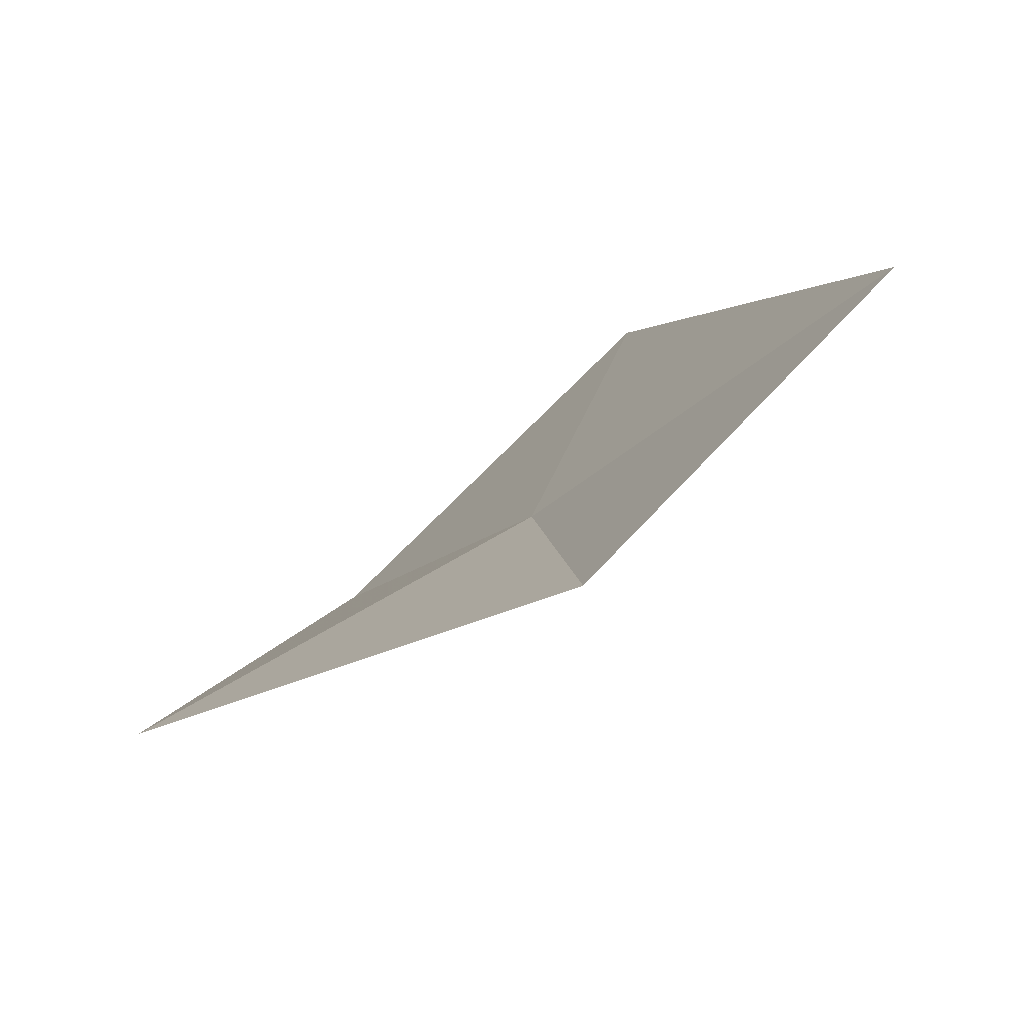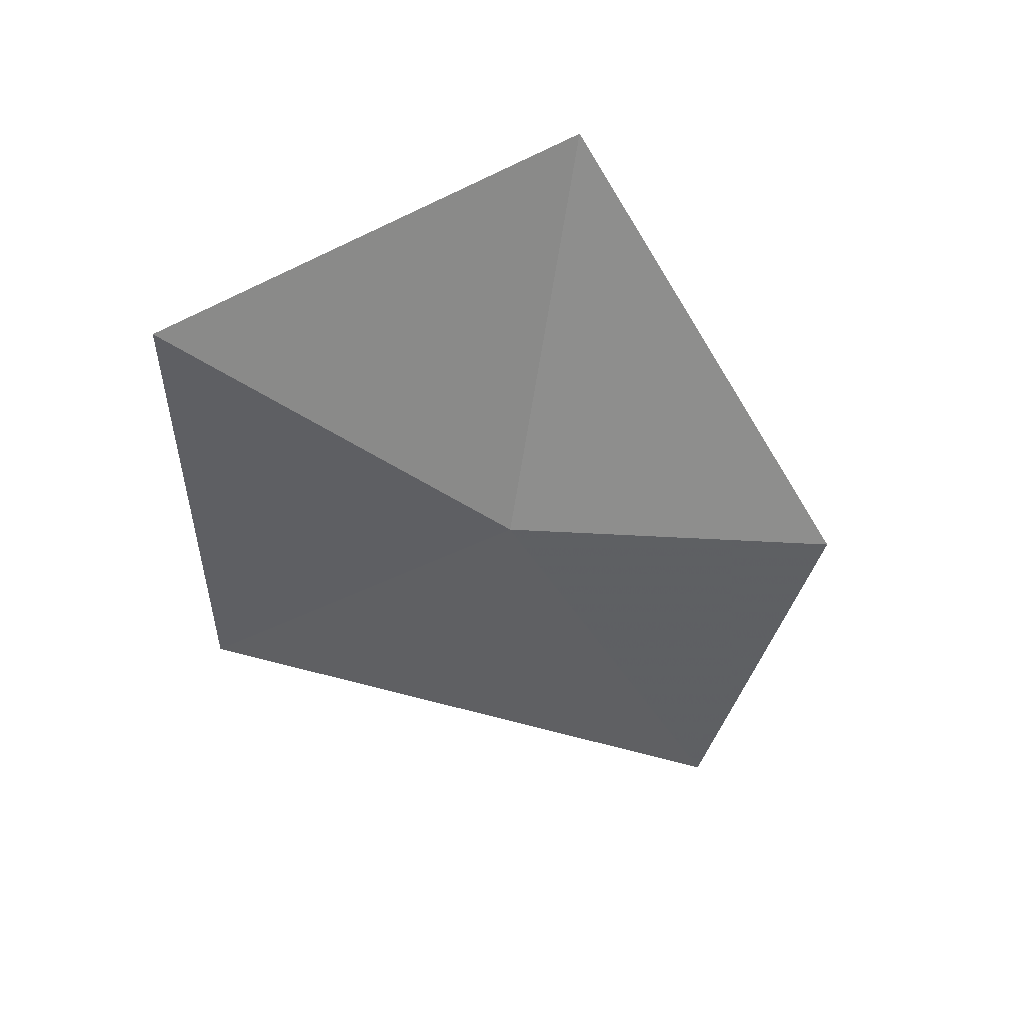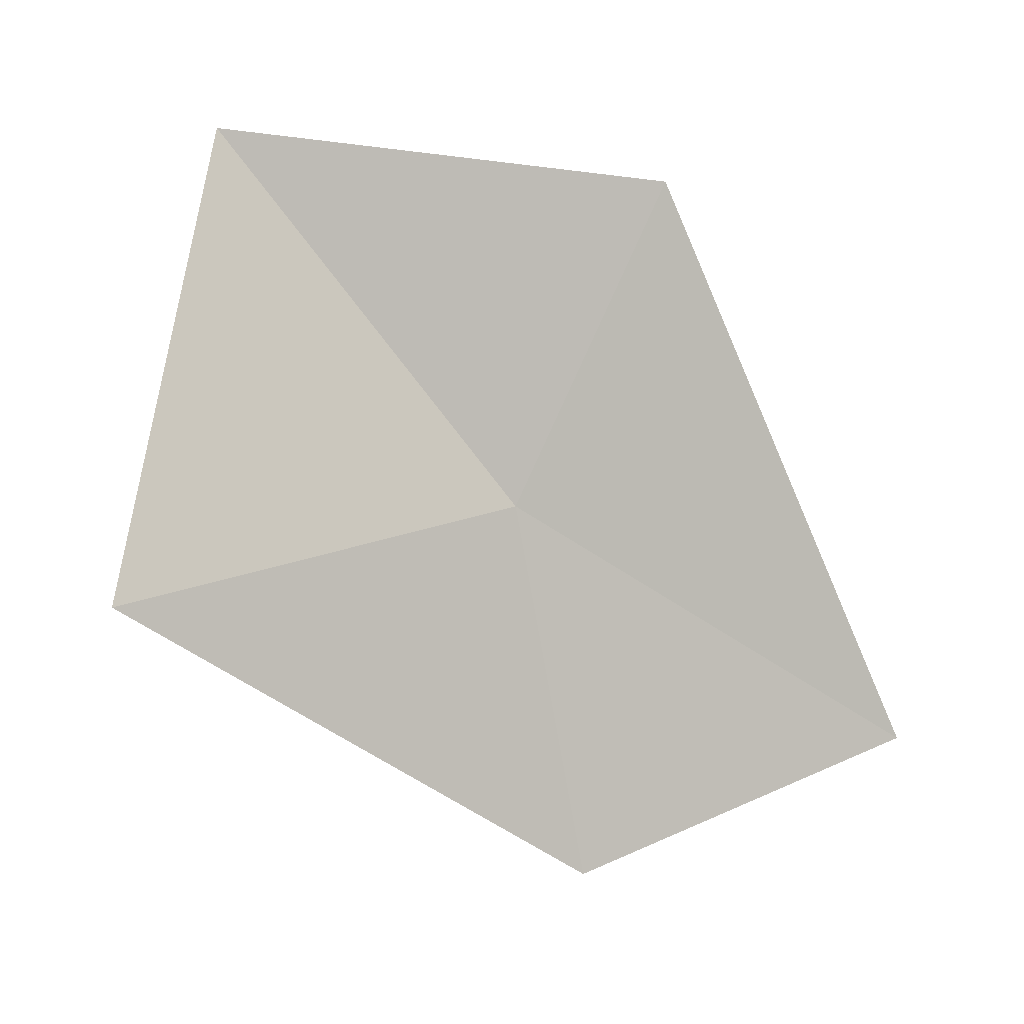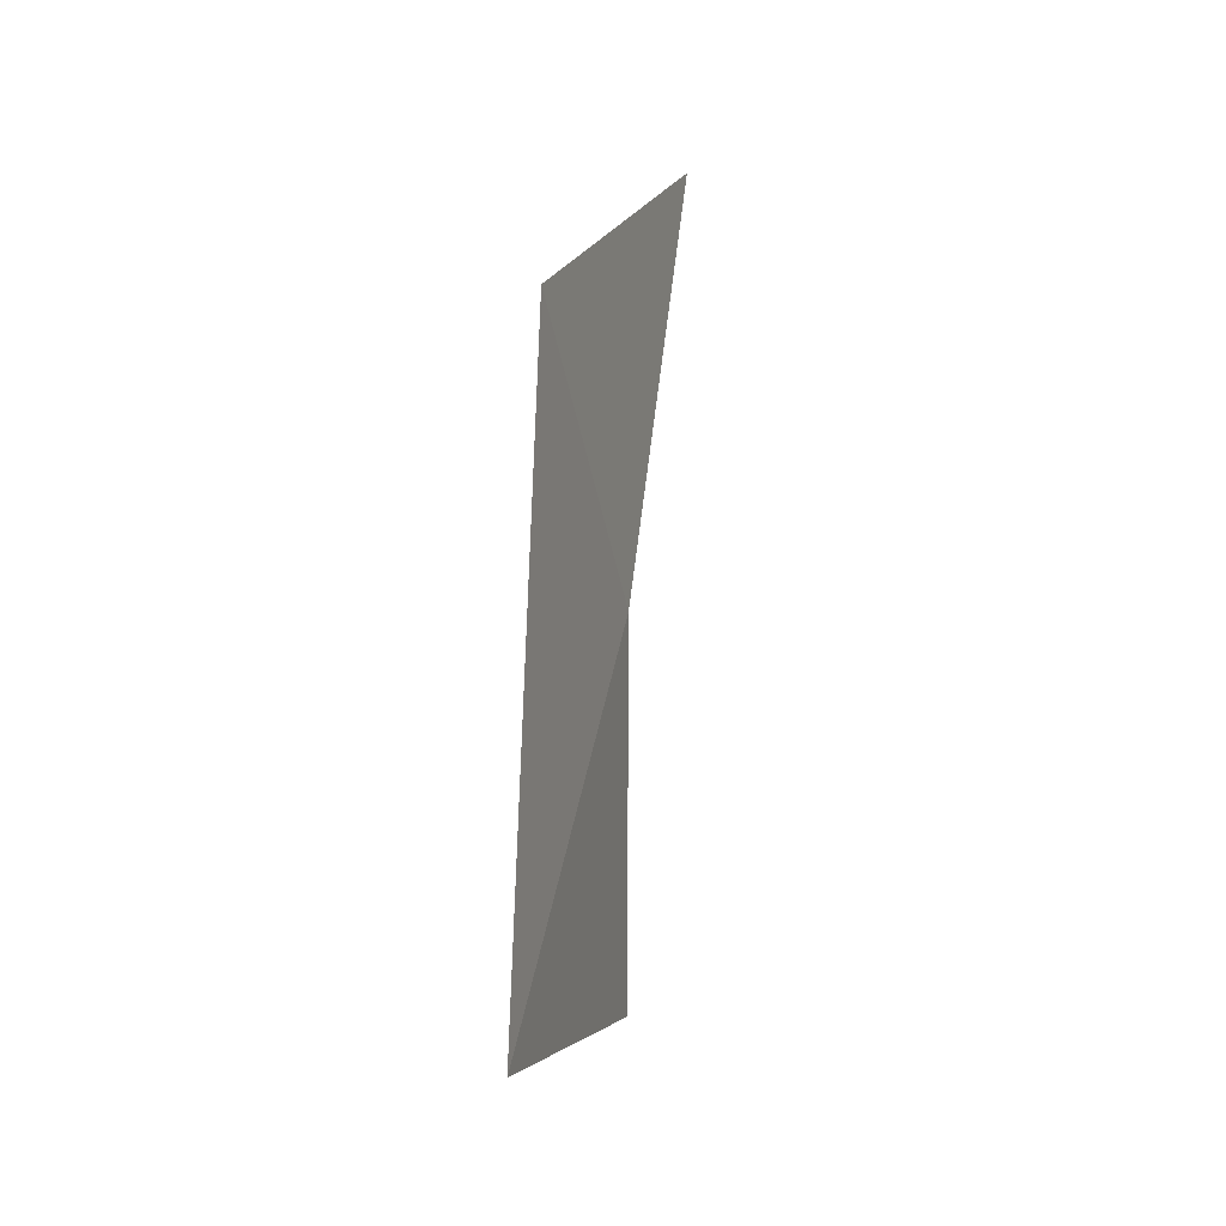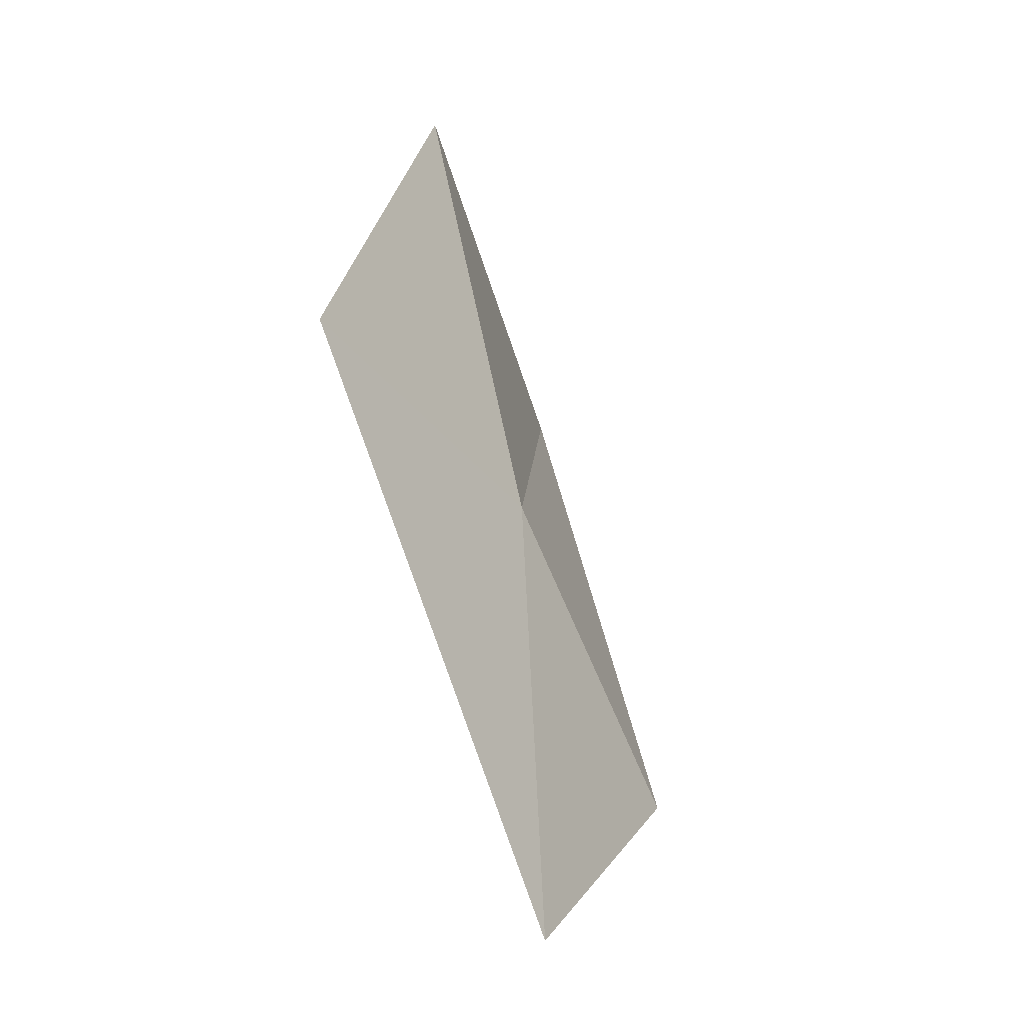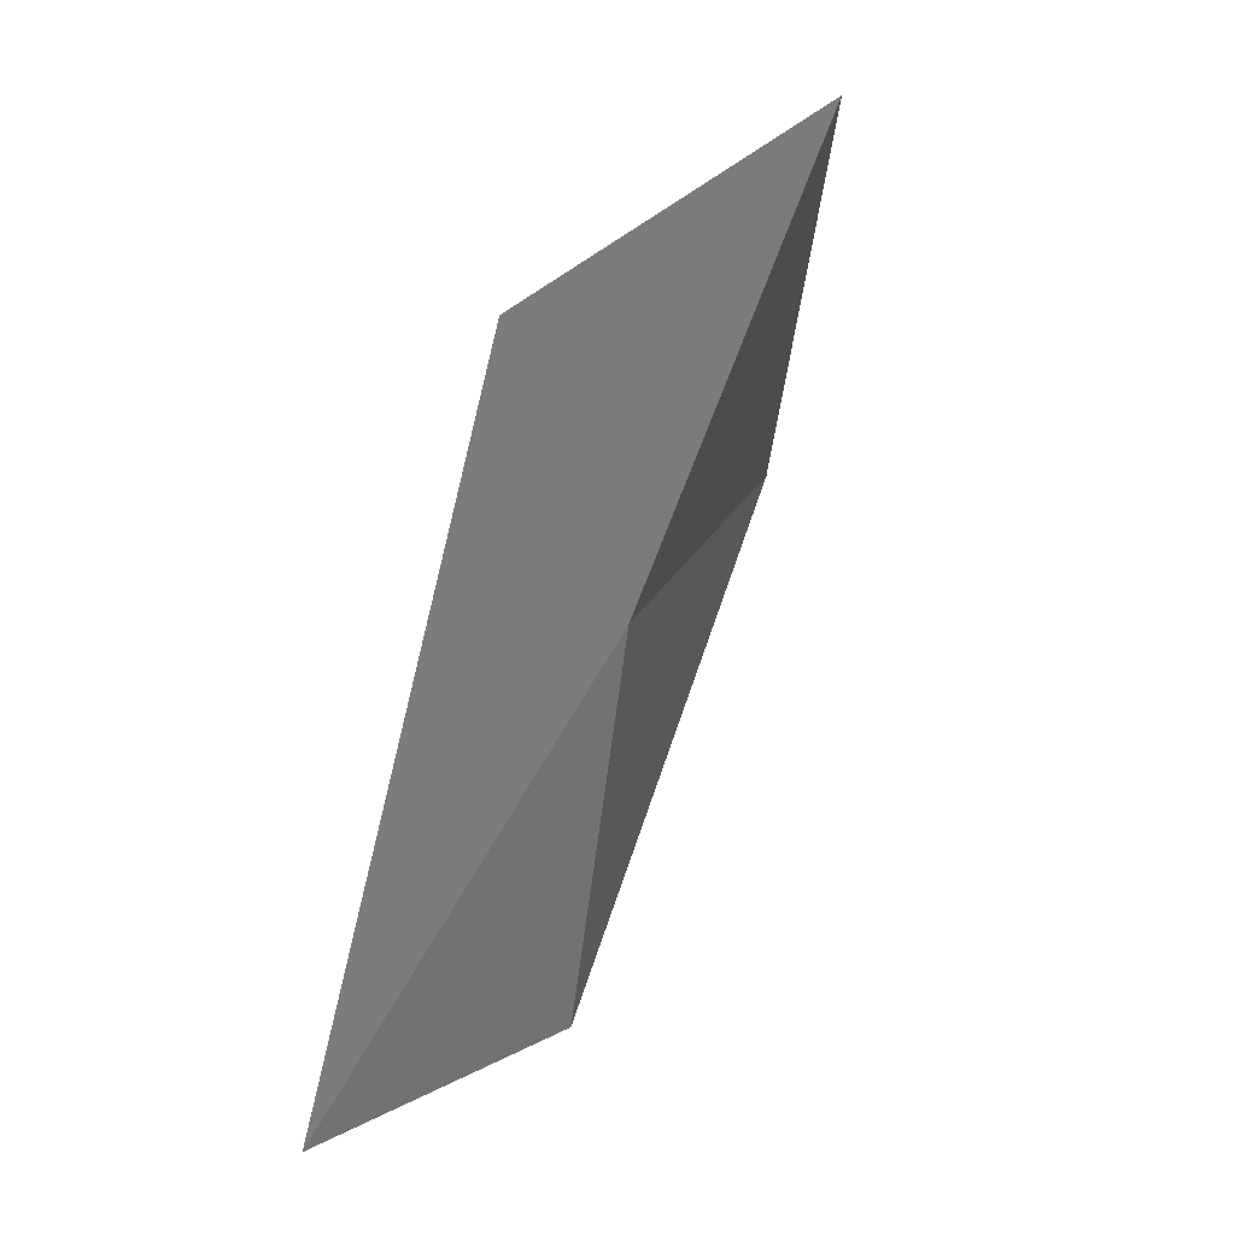
<metadata>
{"format":"obj","ext":"obj","renderer":"f3d","projection":"perspective","resolution":1024,"background":"white","views":[{"elev":-72.8,"azim":-61.3,"up":"+Z"},{"elev":25.7,"azim":81.5,"up":"+Y"},{"elev":4.1,"azim":-123.8,"up":"+Z"},{"elev":-74.5,"azim":4.6,"up":"+Y"},{"elev":-67.5,"azim":29.0,"up":"+Y"},{"elev":29.4,"azim":19.0,"up":"+Z"}]}
</metadata>
<code>
v 2.85 -12.8 17.7
v 2.762 -12.98 16.65
v 2.824 -11.58 17.49
v 2.519 -13.95 16.98
v 3.098 -12.01 18.72
v 2.717 -13.22 18.61
f 1 2 3
f 1 4 2
f 1 3 5
f 1 5 6
f 1 6 4

</code>
